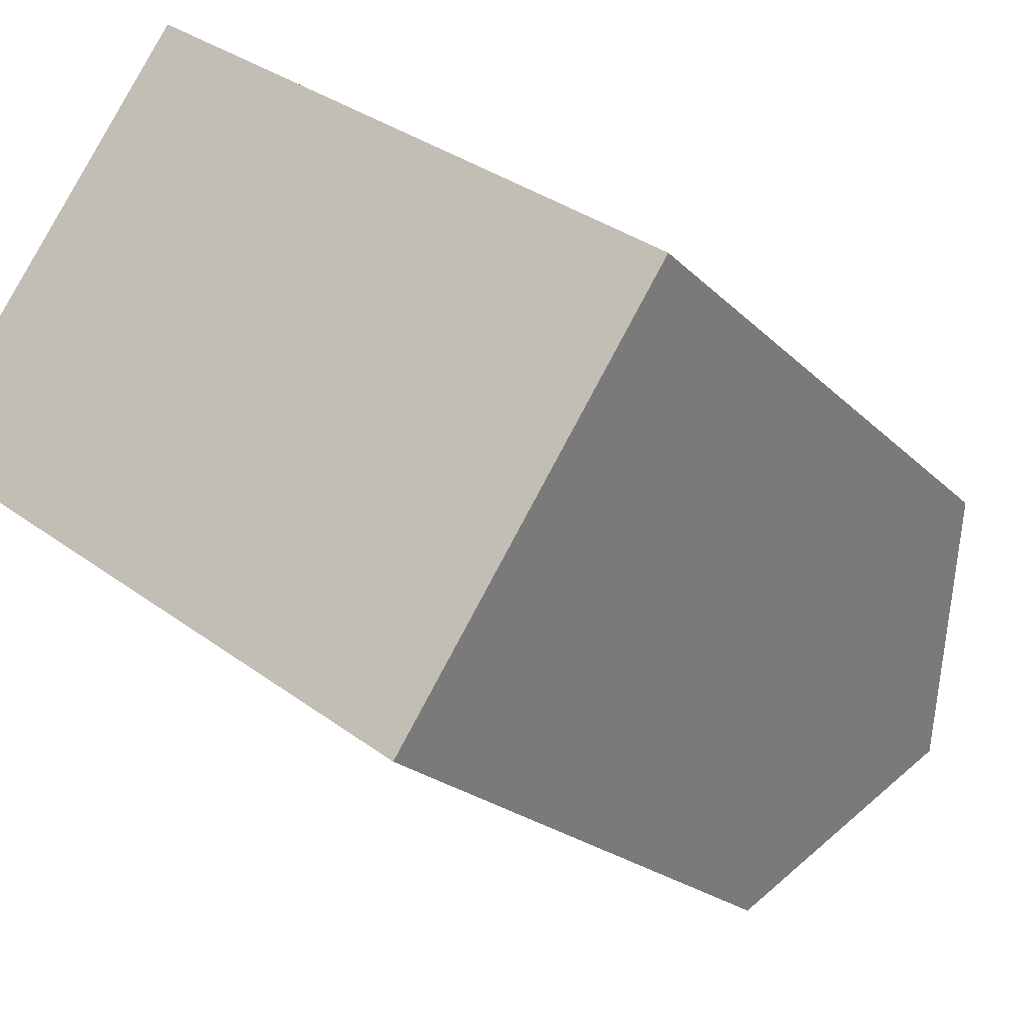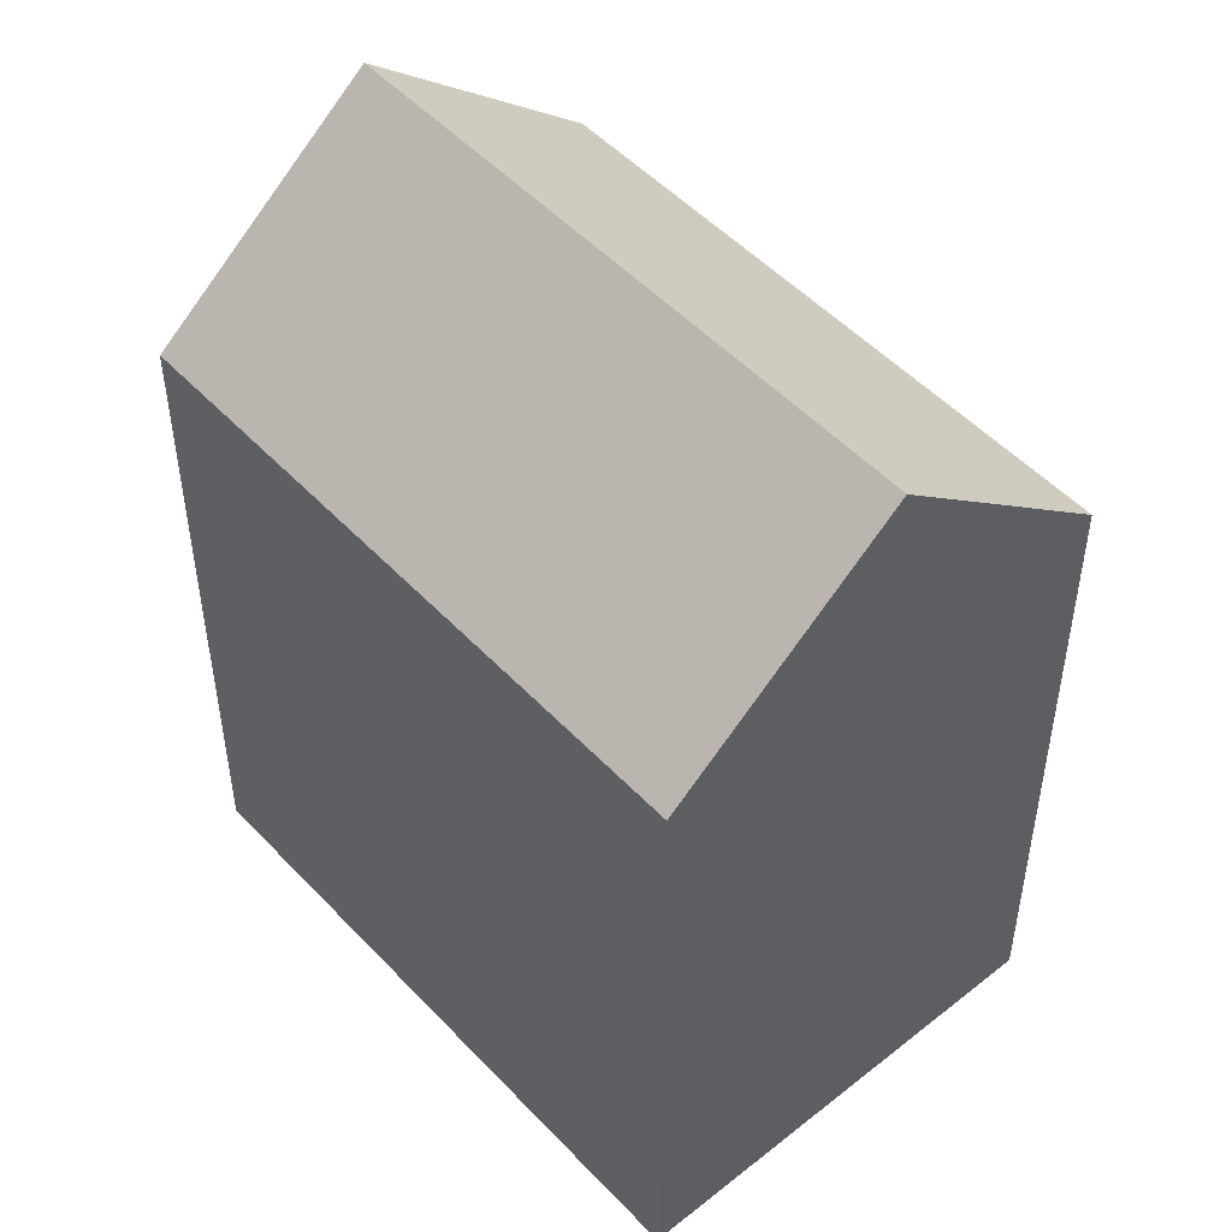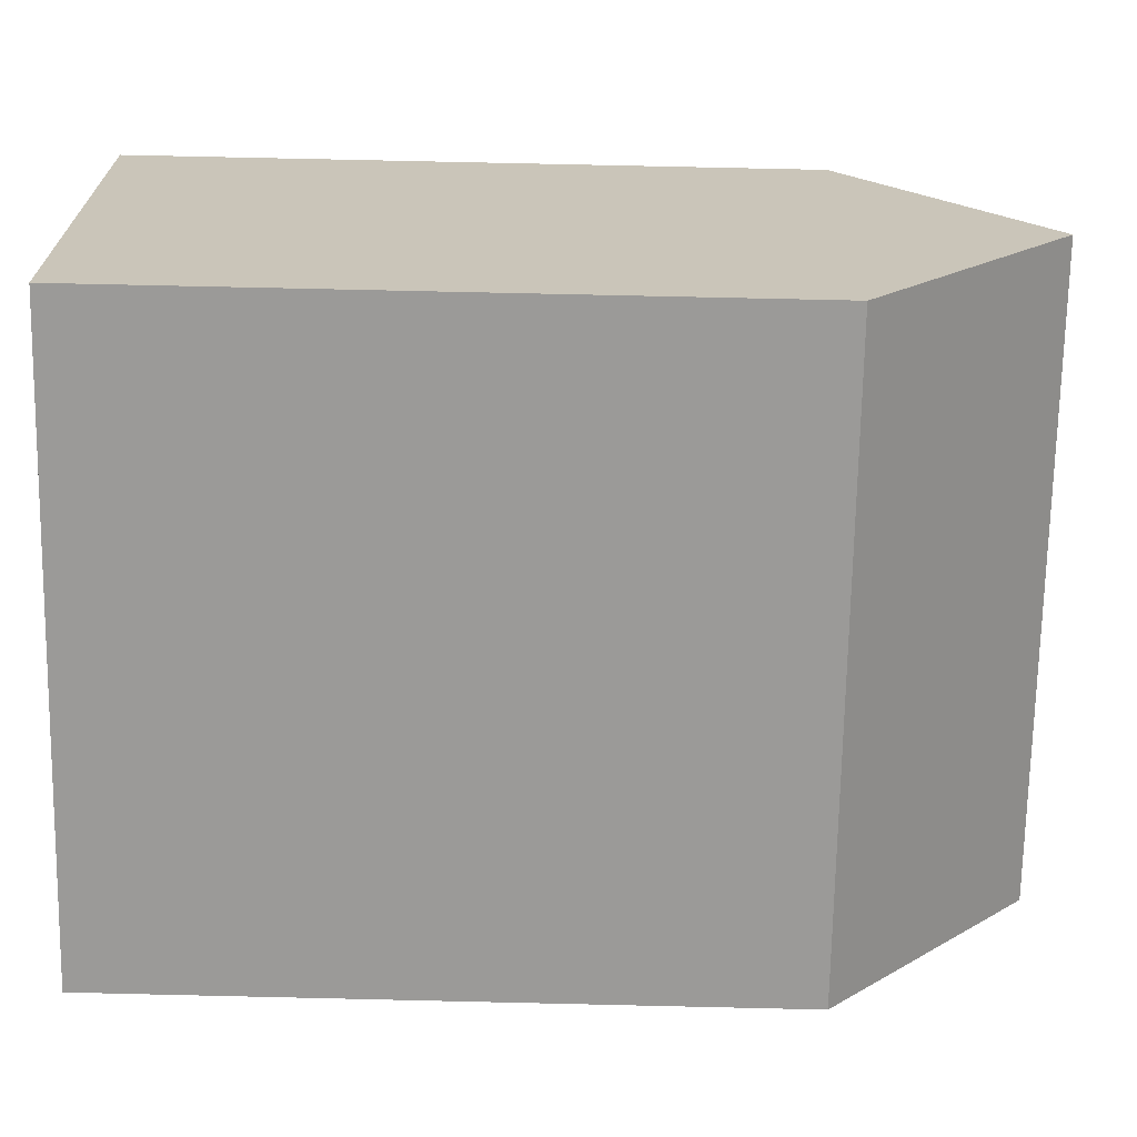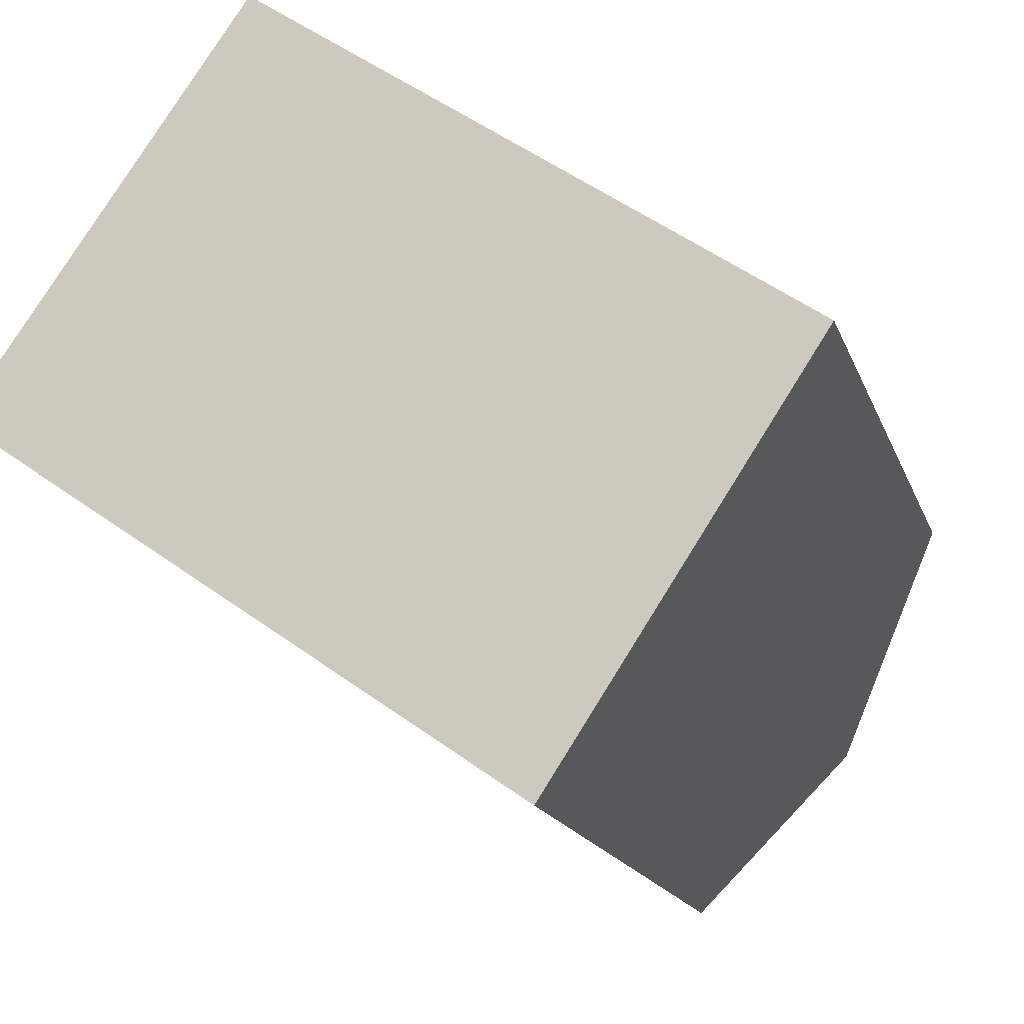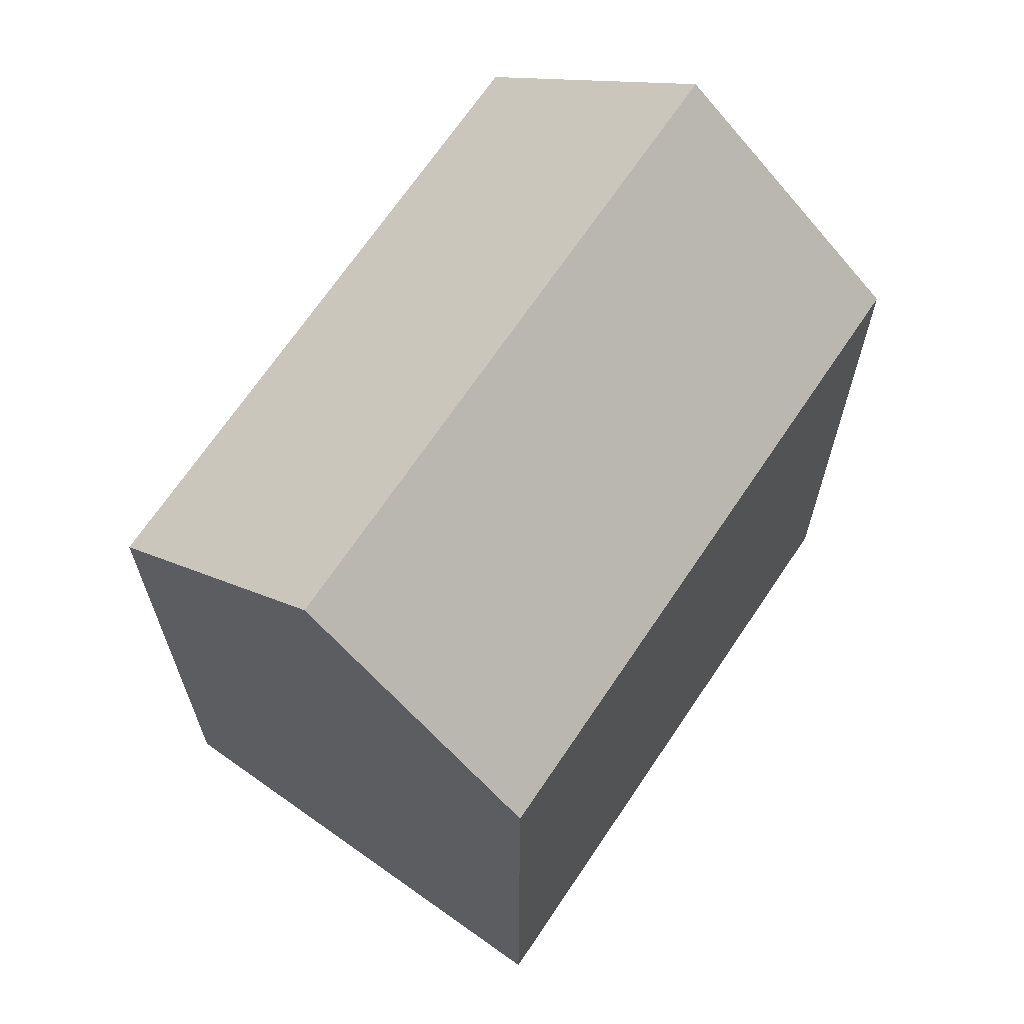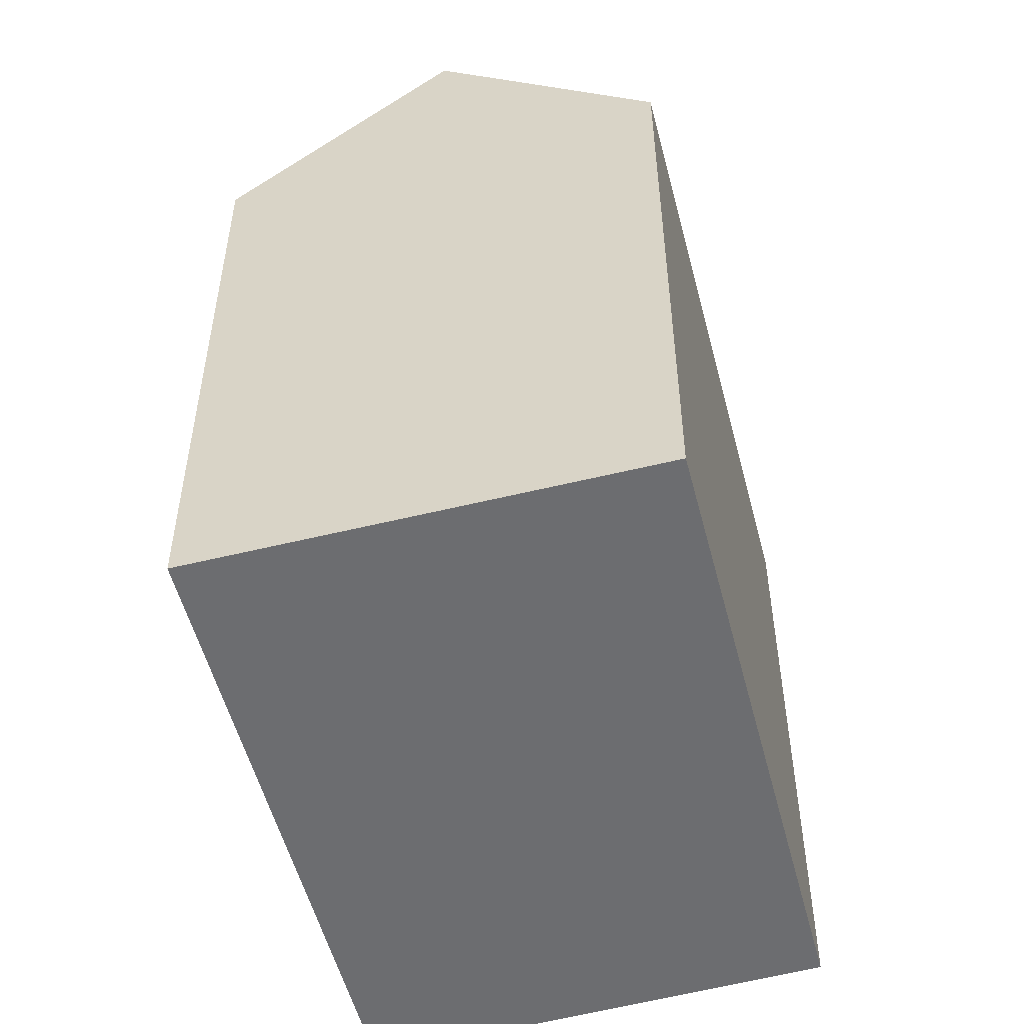
<metadata>
{"format":"obj","ext":"obj","renderer":"f3d","projection":"perspective","resolution":1024,"background":"white","views":[{"elev":-20.3,"azim":29.9,"up":"+Z"},{"elev":50.6,"azim":-96.3,"up":"+Y"},{"elev":75.6,"azim":91.3,"up":"+Z"},{"elev":-16.2,"azim":15.5,"up":"+Z"},{"elev":68.1,"azim":158.8,"up":"+Y"},{"elev":-54.0,"azim":-40.5,"up":"+Y"}]}
</metadata>
<code>
v  3.505 -3.085e-16 5.038
v  20.76 -2.773e-17 0.4528
v  7.01 -6.17e-16 10.08
v  0 0 0
v  17.39 2.866e-16 -4.681
v  14.02 6.01e-16 -9.815
v  7.011 17.55 10.08
v  0.0003736 17.55 -0.0005565
v  3.506 22.75 5.037
v  14.02 17.55 -9.816
v  20.76 17.55 0.4523
v  17.39 22.75 -4.682
g defaultobject
f 1 2 3
f 2 1 4
f 2 4 5
f 5 4 6
f 7 1 3
f 1 7 4
f 4 7 8
f 8 7 9
f 10 5 6
f 5 10 2
f 2 10 11
f 11 10 12
f 8 6 4
f 6 8 10
f 2 7 3
f 7 2 11
f 12 8 9
f 8 12 10
f 11 9 7
f 9 11 12

</code>
